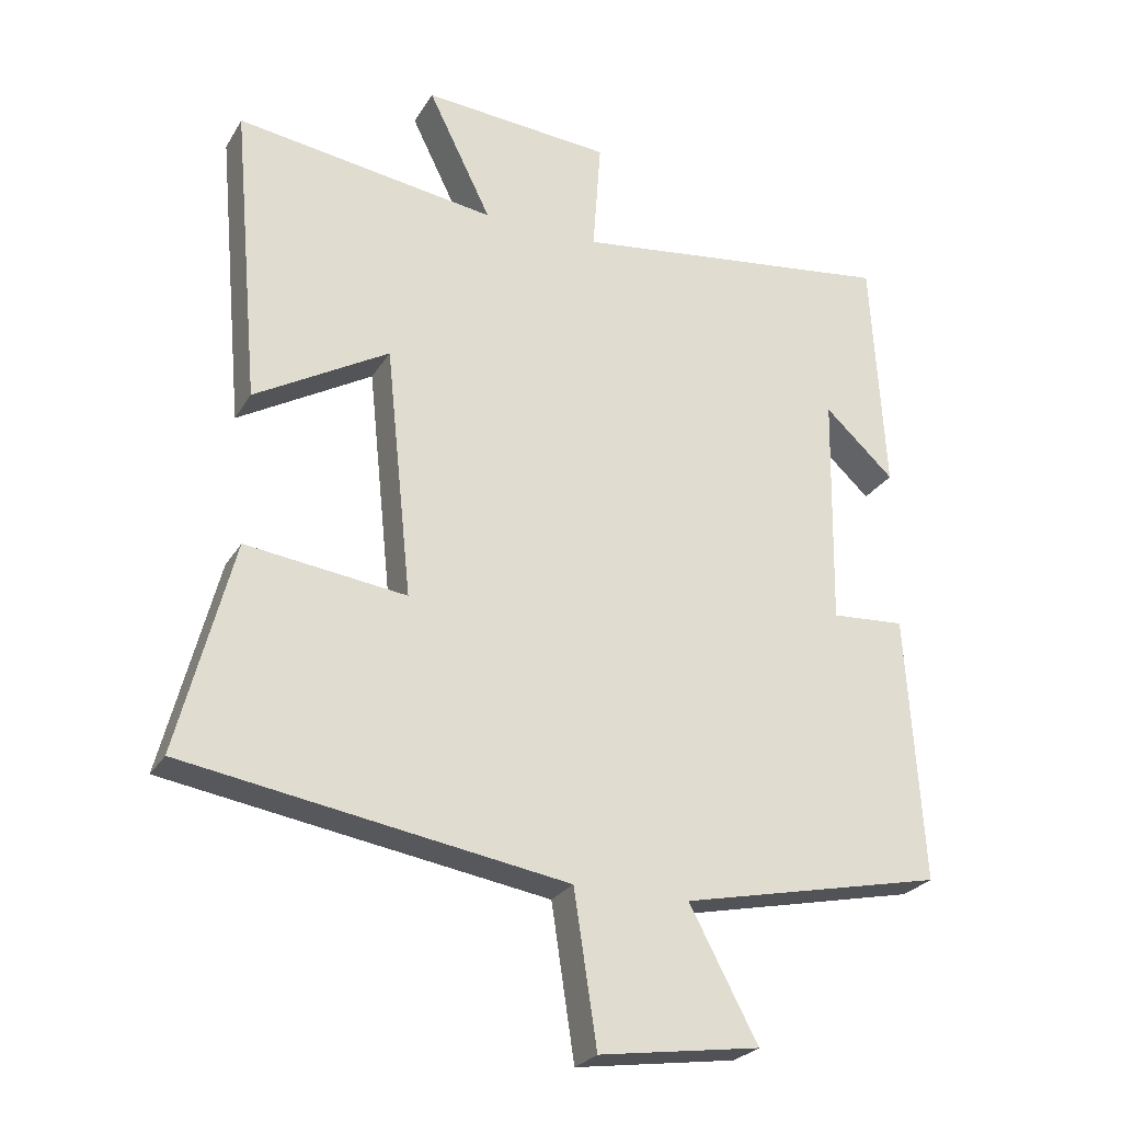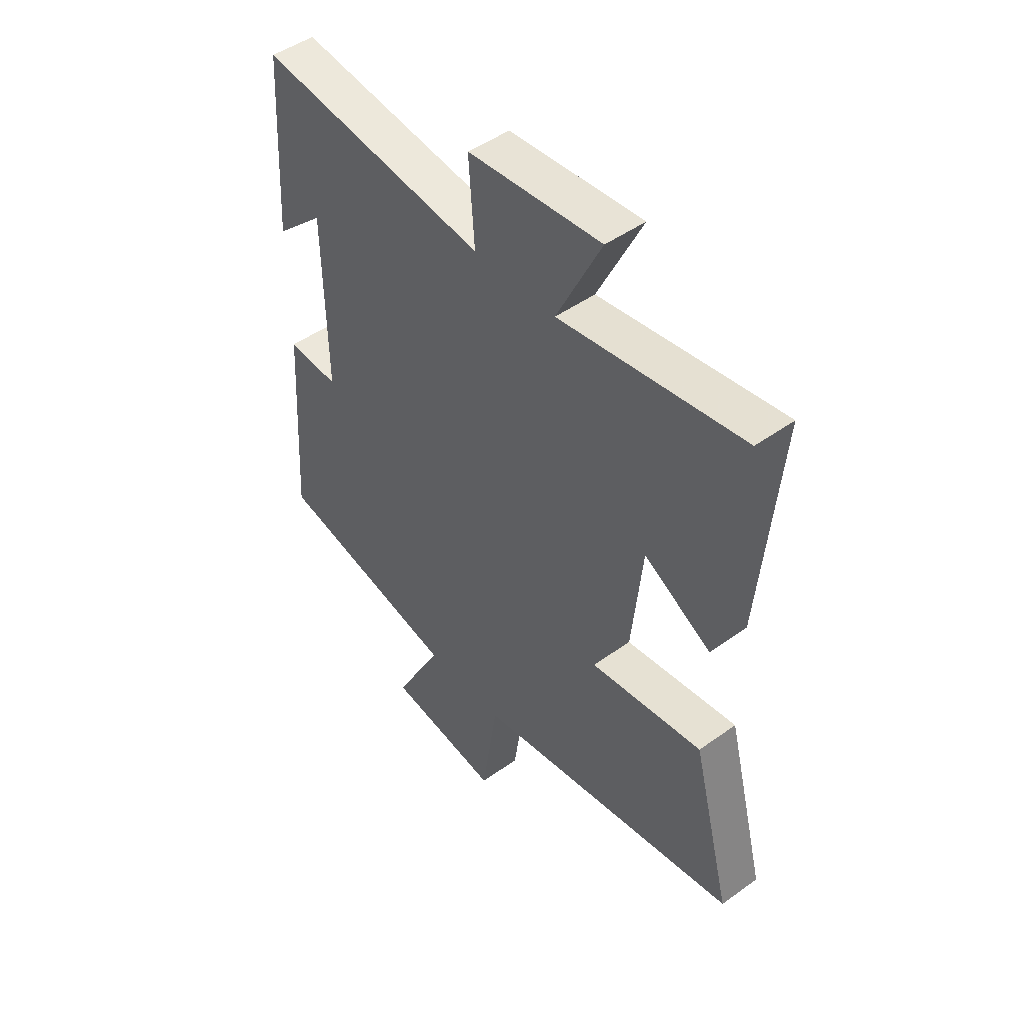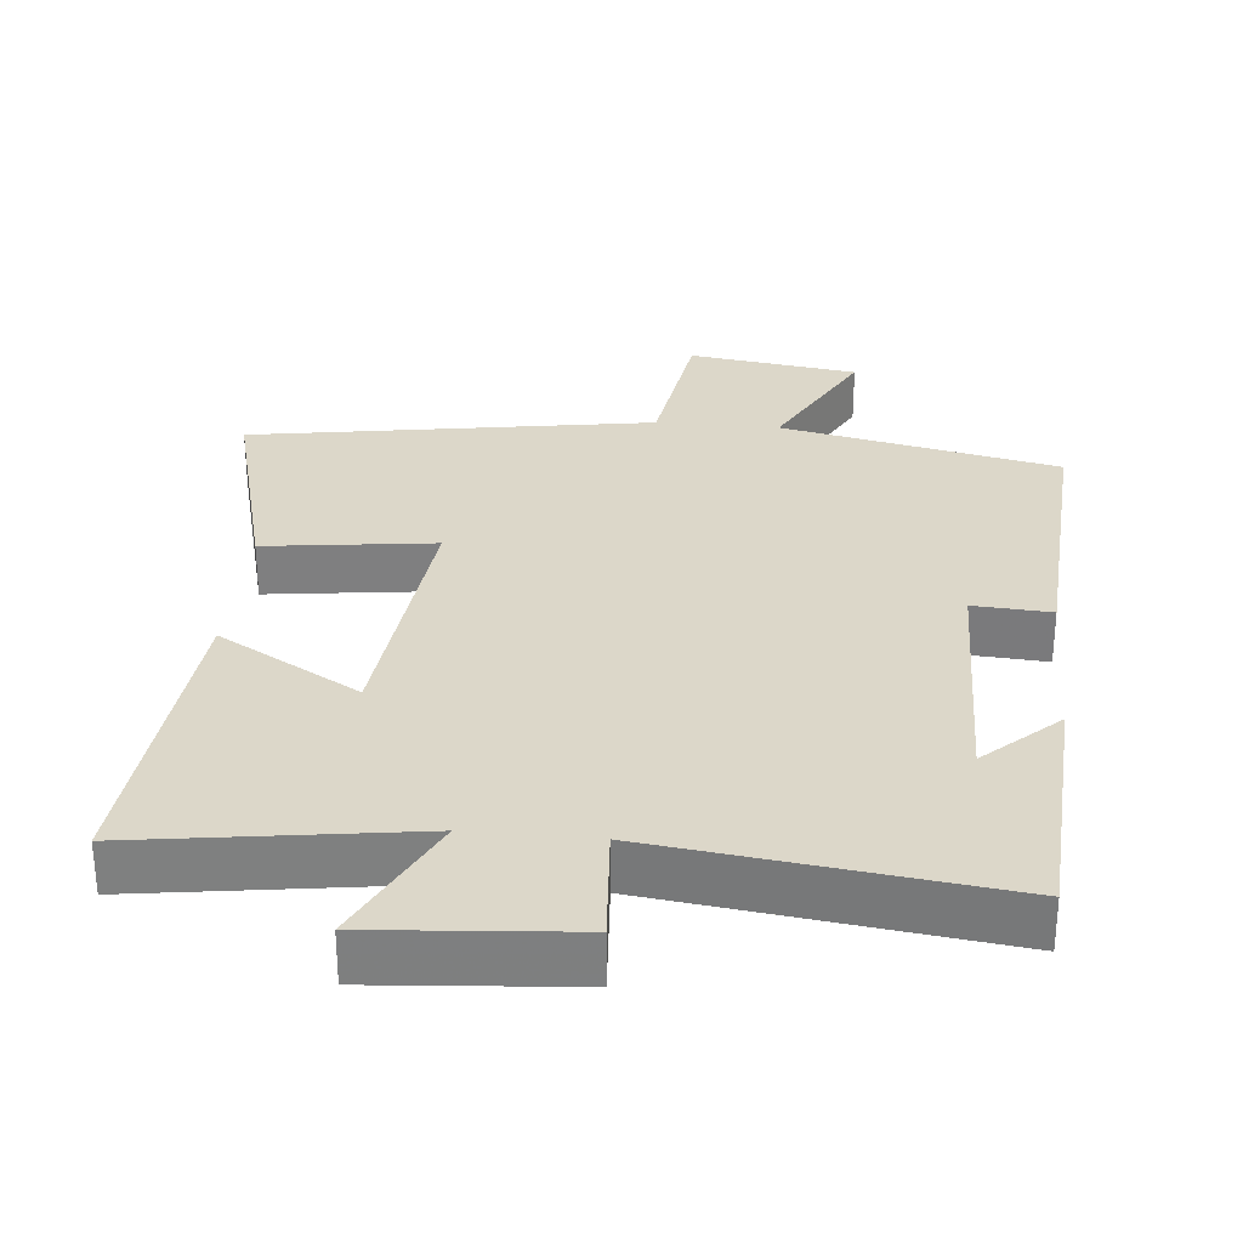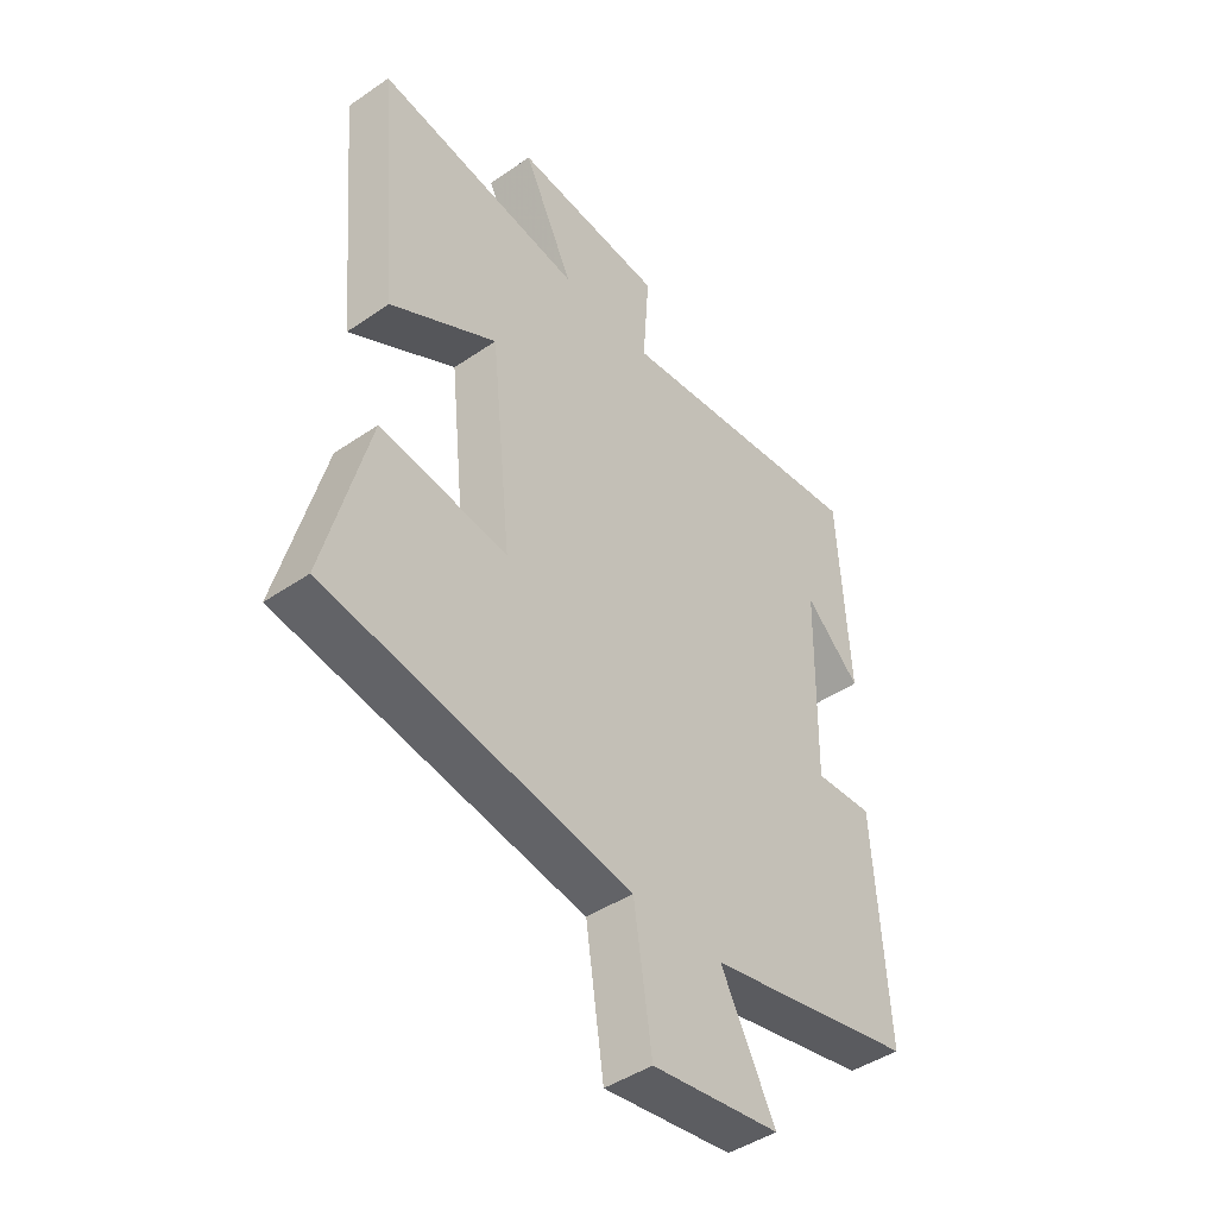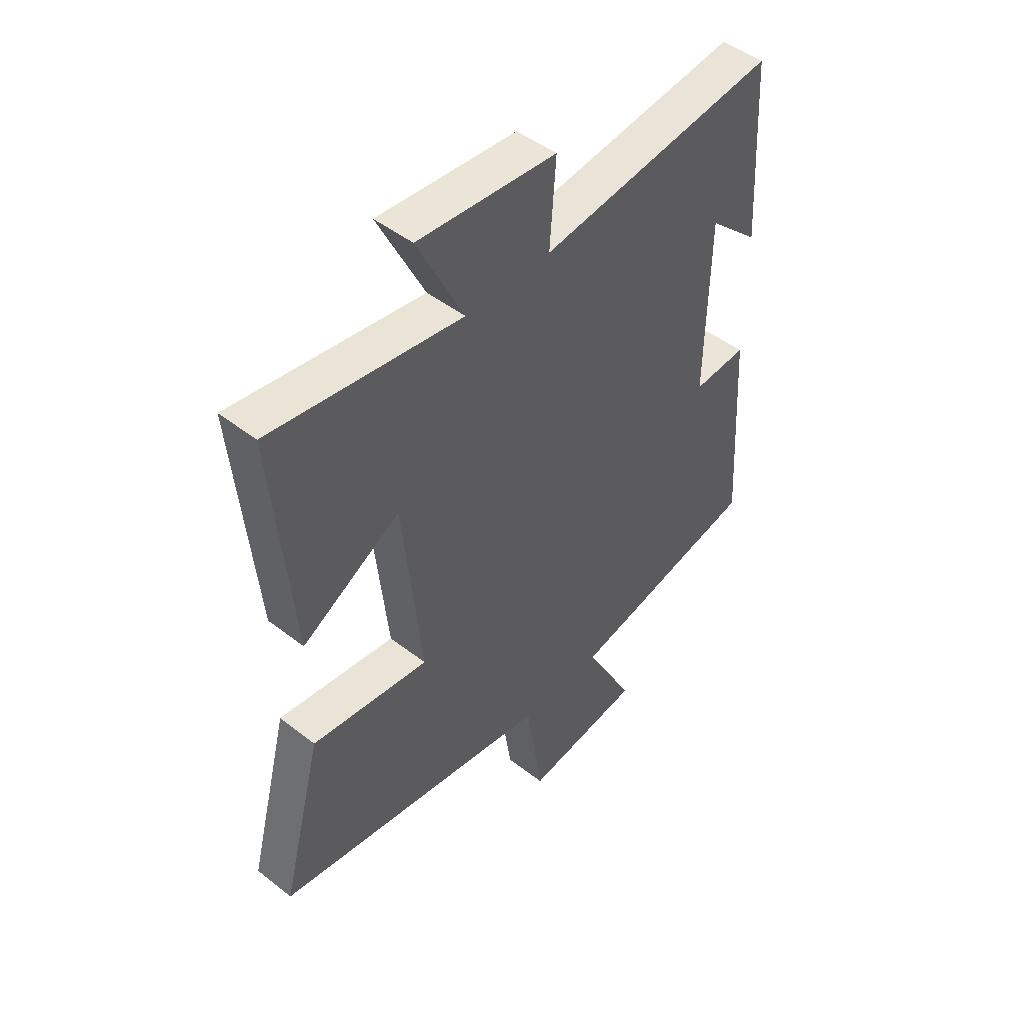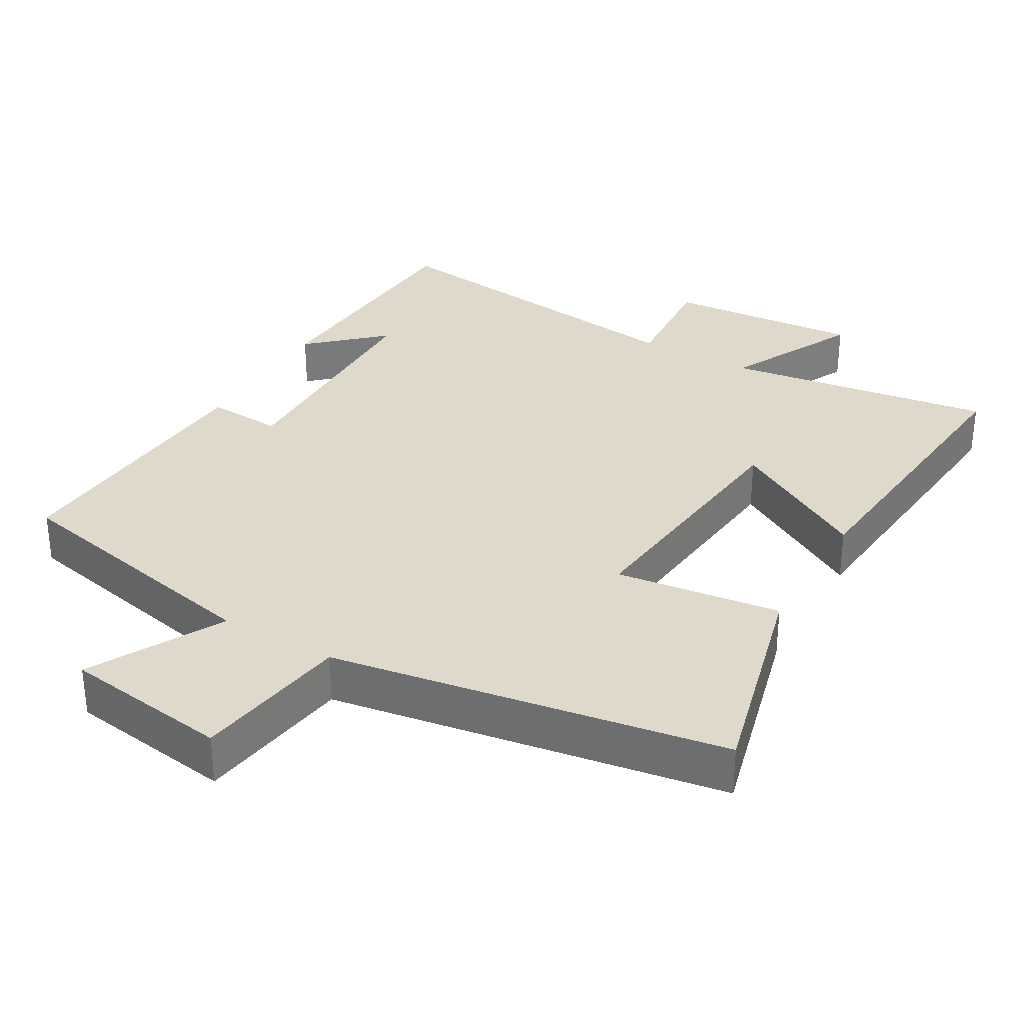
<metadata>
{"format":"obj","ext":"obj","renderer":"f3d","projection":"perspective","resolution":1024,"background":"white","views":[{"elev":-25.8,"azim":-24.4,"up":"+Z"},{"elev":47.3,"azim":-129.1,"up":"+Z"},{"elev":30.3,"azim":5.4,"up":"+Y"},{"elev":-44.5,"azim":-51.3,"up":"+Z"},{"elev":47.4,"azim":-48.6,"up":"+Z"},{"elev":32.3,"azim":-150.0,"up":"+Y"}]}
</metadata>
<code>
v 0.524 0.07 -0.418
v 0.142 0.07 -0.5
v 0.241 0.07 -0.687
v 0.007 0.07 -0.721
v -0.026 0.07 -0.5
v -0.58 0.07 -0.41
v -0.5 0.07 -0.102
v -0.267 0.07 -0.132
v -0.305 0.07 0.232
v -0.5 0.07 0.12
v -0.539 0.07 0.555
v -0.161 0.07 0.5
v -0.253 0.07 0.686
v 0.021 0.07 0.664
v 0.009 0.07 0.5
v 0.48 0.07 0.56
v 0.5 0.07 0.213
v 0.399 0.07 0.306
v 0.393 0.07 -0.036
v 0.5 0.07 -0.029
v 0.524 0 -0.418
v 0.142 0 -0.5
v 0.241 0 -0.687
v 0.007 0 -0.721
v -0.026 0 -0.5
v -0.58 0 -0.41
v -0.5 0 -0.102
v -0.267 0 -0.132
v -0.305 0 0.232
v -0.5 0 0.12
v -0.539 0 0.555
v -0.161 0 0.5
v -0.253 0 0.686
v 0.021 0 0.664
v 0.009 0 0.5
v 0.48 0 0.56
v 0.5 0 0.213
v 0.399 0 0.306
v 0.393 0 -0.036
v 0.5 0 -0.029
f 19 20 1 2
f 18 19 2
f 16 17 18
f 15 16 18
f 15 18 2
f 12 13 14 15
f 12 15 2
f 9 10 11 12
f 8 9 12 2
f 7 8 2
f 6 7 2
f 5 6 2
f 2 3 4 5
f 22 21 40 39
f 22 39 38
f 38 37 36
f 38 36 35
f 22 38 35
f 35 34 33 32
f 22 35 32
f 32 31 30 29
f 22 32 29 28
f 22 28 27
f 22 27 26
f 22 26 25
f 25 24 23 22
f 1 21 22 2
f 2 22 23 3
f 3 23 24 4
f 4 24 25 5
f 5 25 26 6
f 6 26 27 7
f 7 27 28 8
f 8 28 29 9
f 9 29 30 10
f 10 30 31 11
f 11 31 32 12
f 12 32 33 13
f 13 33 34 14
f 14 34 35 15
f 15 35 36 16
f 16 36 37 17
f 17 37 38 18
f 18 38 39 19
f 19 39 40 20
f 20 40 21 1

</code>
